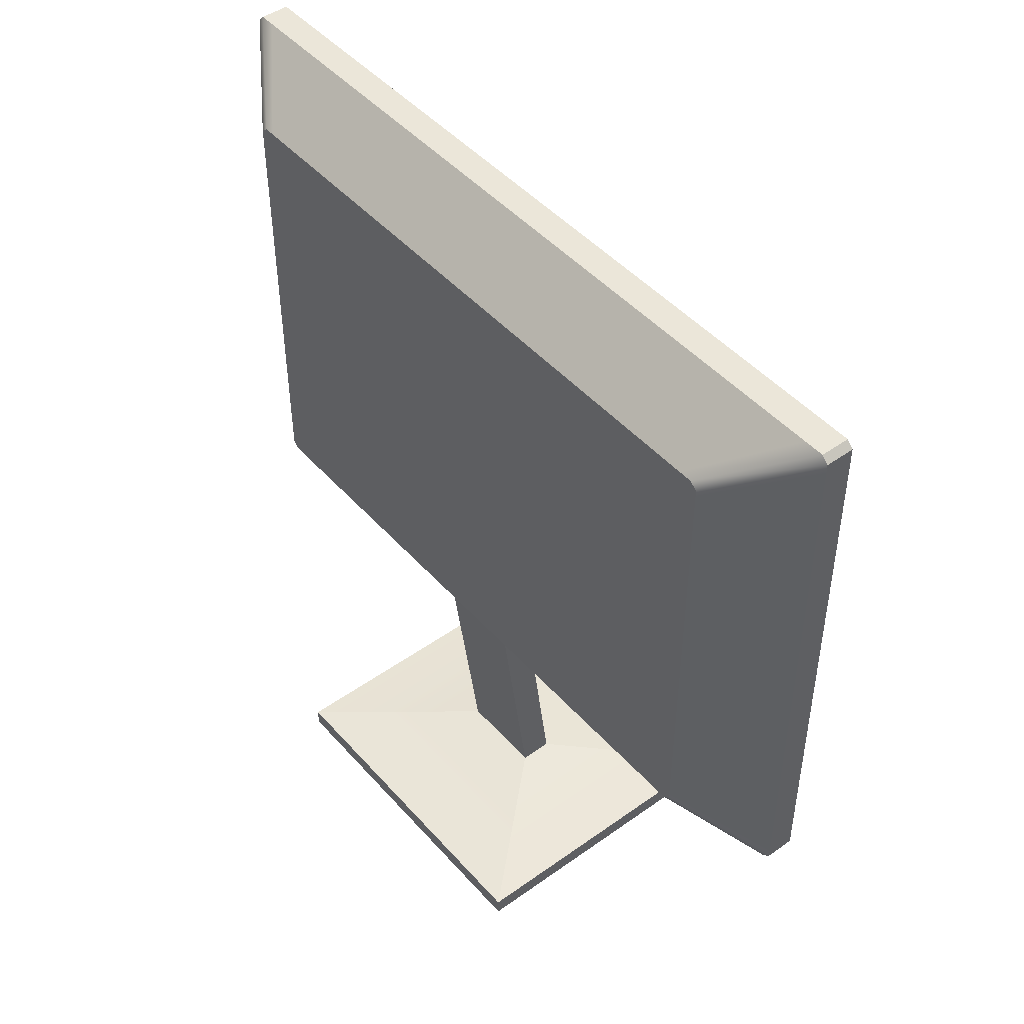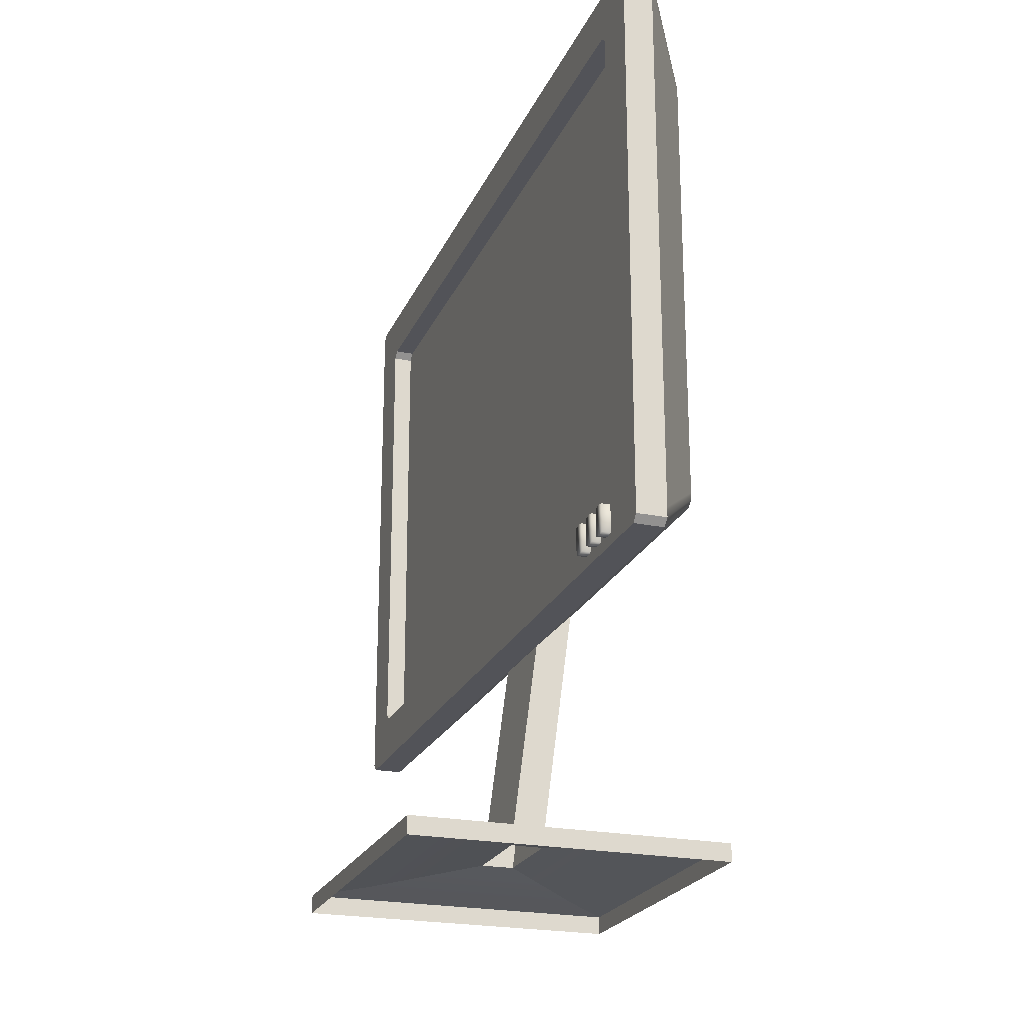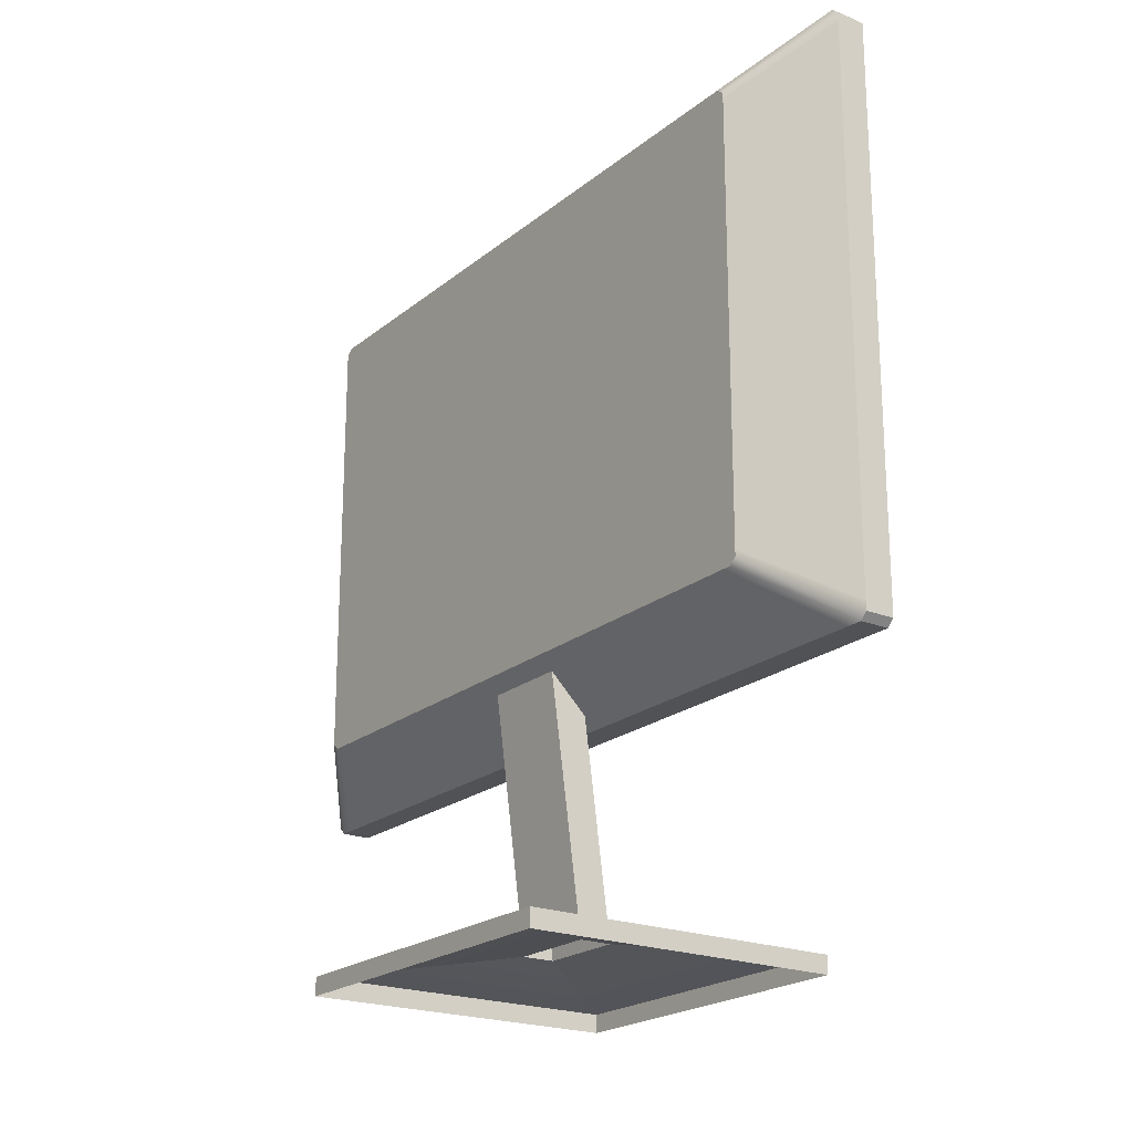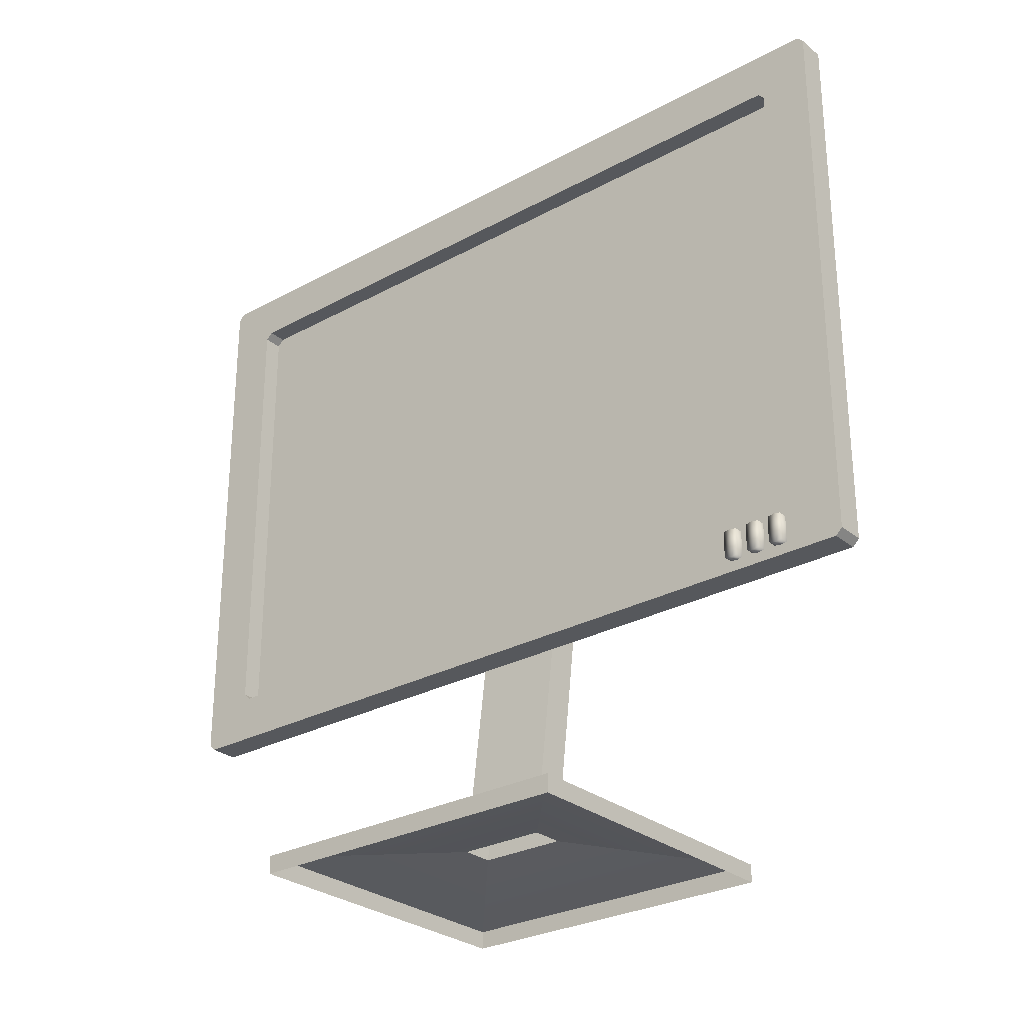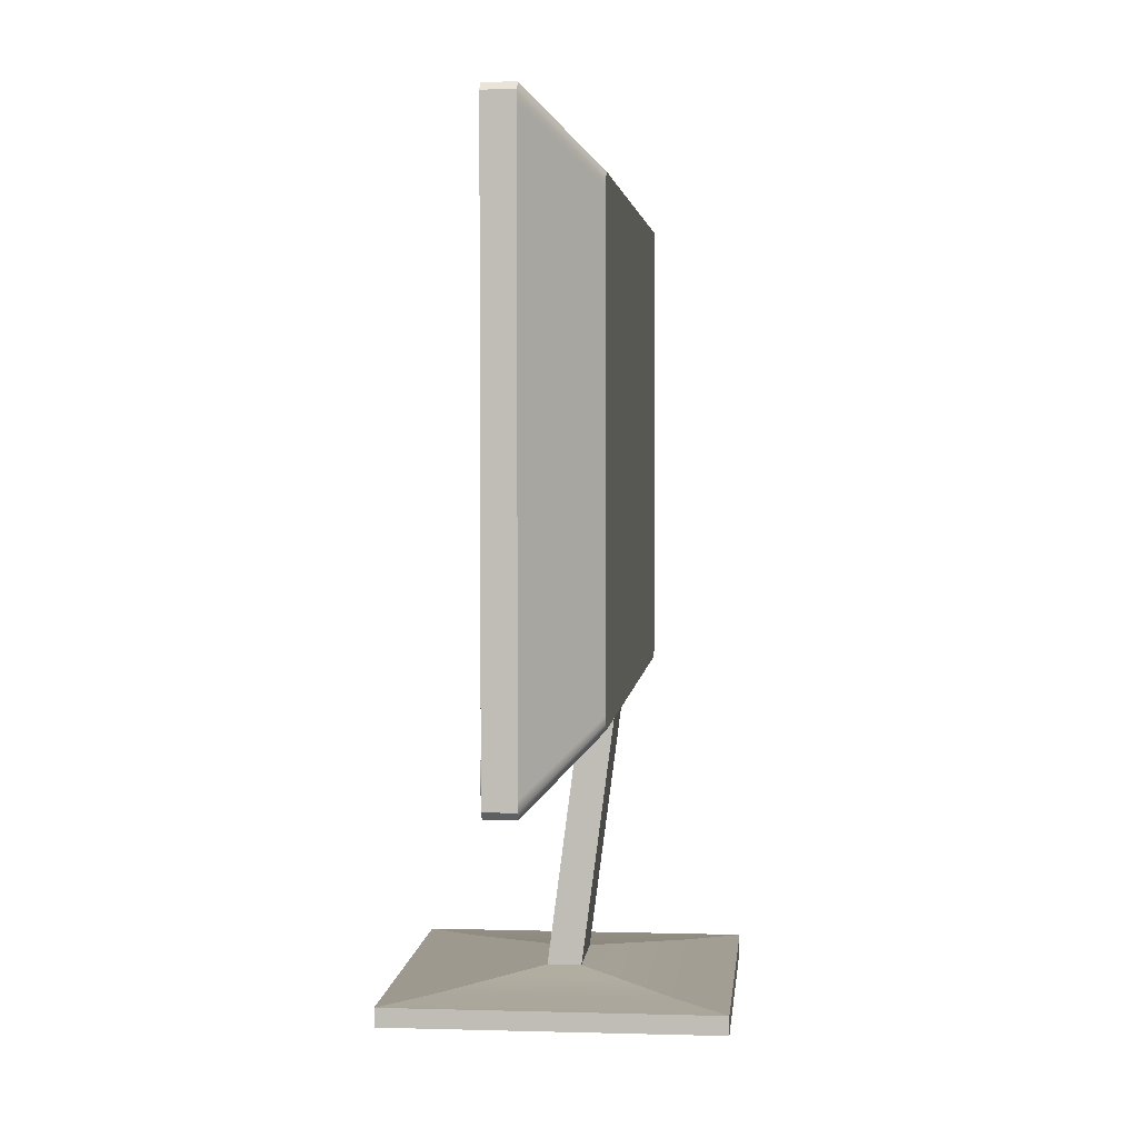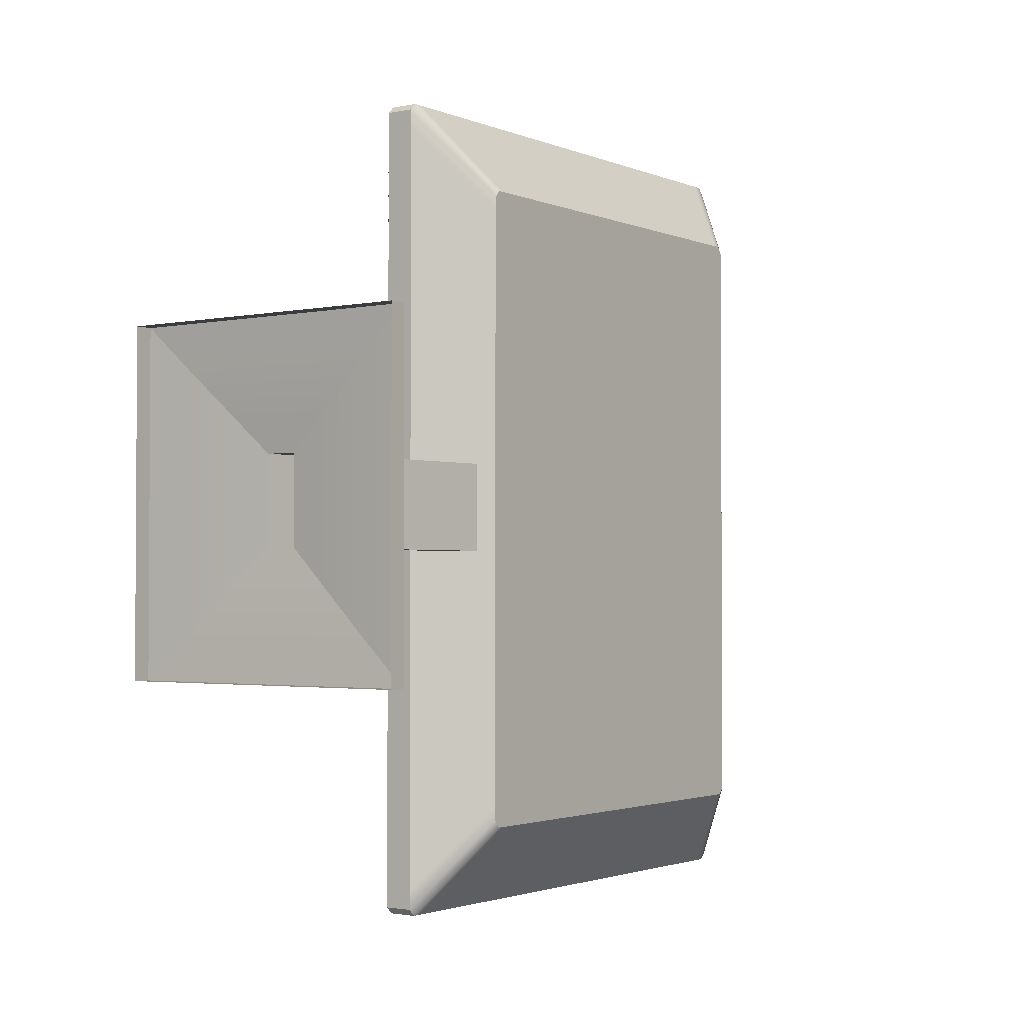
<metadata>
{"format":"obj","ext":"obj","renderer":"f3d","projection":"perspective","resolution":1024,"background":"white","views":[{"elev":46.7,"azim":141.0,"up":"+Y"},{"elev":-22.7,"azim":-19.1,"up":"+Y"},{"elev":-21.2,"azim":144.5,"up":"+Y"},{"elev":-28.1,"azim":-50.4,"up":"+Y"},{"elev":3.4,"azim":5.5,"up":"+Y"},{"elev":-2.1,"azim":35.8,"up":"+Z"}]}
</metadata>
<code>
g default
v -3.318 20.56 28.26
v -2.444 20.56 28.26
v -3.318 22.88 28.26
v -2.444 22.88 28.26
v -3.318 22.88 27.13
v -2.444 22.88 27.13
v -3.318 20.56 27.13
v -2.444 20.56 27.13
v -2.444 20.46 27.7
v -3.318 20.46 27.7
v -3.318 22.98 27.7
v -2.444 22.98 27.7
v -2.444 21.72 27.07
v -3.318 21.72 27.07
v -3.318 21.72 27.7
v -3.318 21.72 28.32
v -2.444 21.72 28.32
v -2.58 69.22 -33.14
v -2.58 65.11 -29.04
v -0.8643 65.11 -29.04
v -0.8643 23.69 -29.04
v -2.58 23.69 -29.04
v -2.58 19.58 -33.14
v -0.07065 19.58 -33.14
v 5.269 24.83 -26.14
v 5.269 63.98 -26.14
v -0.07065 69.22 -33.14
v -2.58 67.83 -35.45
v -2.58 63.95 -31.06
v -0.8643 63.95 -31.06
v -0.8643 63.95 -29.04
v -0.8643 63.95 31.06
v -2.58 63.95 31.06
v -2.58 67.83 35.45
v -0.07065 67.83 35.45
v 5.269 62.88 27.96
v 5.269 62.88 -26.14
v 5.269 62.88 -27.96
v -0.07065 67.83 -35.45
v -2.58 24.86 -31.06
v -0.8643 24.86 -31.06
v -0.8643 24.86 -29.04
v -0.8643 24.86 31.06
v -2.58 24.86 31.06
v -2.58 20.98 35.45
v -0.07065 20.98 35.45
v 5.269 25.93 27.96
v 5.269 25.93 -26.14
v 5.269 25.93 -27.96
v -0.07065 20.98 -35.45
v -2.58 20.98 -35.45
v -2.58 23.69 29.31
v -0.8643 23.69 29.31
v -0.8643 24.86 29.31
v -0.8643 63.95 29.31
v -0.8643 65.11 29.31
v -2.58 65.11 29.31
v -2.58 69.22 33.45
v -0.07065 69.22 33.45
v 5.269 63.98 26.38
v 5.269 62.88 26.38
v 5.269 25.93 26.38
v 5.269 24.83 26.38
v -0.07065 19.58 33.45
v -2.58 19.58 33.45
v -2.58 20.17 35.45
v -2.58 19.58 34.87
v -0.07065 20.17 35.45
v -0.07065 19.58 34.87
v -2.58 69.22 34.87
v -2.58 68.64 35.45
v -0.07065 69.22 34.87
v -0.07065 68.63 35.45
v -2.58 68.64 -35.45
v -2.58 69.22 -34.87
v -0.07065 68.63 -35.45
v -0.07065 69.22 -34.87
v -2.58 19.58 -34.87
v -2.58 20.17 -35.45
v -0.07065 19.58 -34.87
v -0.07065 20.17 -35.45
v -2.58 23.69 -30.48
v -2.58 24.27 -31.06
v -2.58 24.27 31.06
v -2.58 23.69 30.48
v -2.58 65.11 30.48
v -2.58 64.53 31.06
v -2.58 64.53 -31.06
v -2.58 65.11 -30.48
v 5.269 25.36 -27.96
v 5.269 24.83 -27.31
v 5.269 24.83 27.31
v 5.269 25.36 27.96
v 5.269 63.98 -27.31
v 5.269 63.44 -27.96
v 5.269 63.44 27.96
v 5.269 63.98 27.31
v -0.8643 24.27 -31.06
v -0.8643 23.69 -30.48
v -0.8643 23.69 30.48
v -0.8643 24.27 31.06
v -0.8643 64.53 31.06
v -0.8643 65.11 30.48
v -0.8643 65.11 -30.48
v -0.8643 64.53 -31.06
v -3.318 20.56 26.11
v -2.444 20.56 26.11
v -3.318 22.88 26.11
v -2.444 22.88 26.11
v -3.318 22.88 24.98
v -2.444 22.88 24.98
v -3.318 20.56 24.98
v -2.444 20.56 24.98
v -2.444 20.46 25.55
v -3.318 20.46 25.55
v -3.318 22.98 25.55
v -2.444 22.98 25.55
v -2.444 21.72 24.92
v -3.318 21.72 24.92
v -3.318 21.72 25.55
v -3.318 21.72 26.18
v -2.444 21.72 26.18
v -3.318 20.56 30.36
v -2.444 20.56 30.36
v -3.318 22.88 30.36
v -2.444 22.88 30.36
v -3.318 22.88 29.23
v -2.444 22.88 29.23
v -3.318 20.56 29.23
v -2.444 20.56 29.23
v -2.444 20.46 29.8
v -3.318 20.46 29.8
v -3.318 22.98 29.8
v -2.444 22.98 29.8
v -2.444 21.72 29.17
v -3.318 21.72 29.17
v -3.318 21.72 29.8
v -3.318 21.72 30.42
v -2.444 21.72 30.42
v -1.384 2.749 3.808
v 1.384 2.749 3.808
v 1.763 26.86 3.808
v 4.53 26.86 3.808
v 1.763 26.86 -3.808
v 4.53 26.86 -3.808
v -1.384 2.749 -3.808
v 1.384 2.749 -3.808
v -13.67 1.545 -14.79
v 13.67 1.545 -14.79
v 13.67 1.545 14.79
v -13.67 1.545 14.79
v -13.67 0 -14.79
v 13.67 0 -14.79
v 13.67 0 14.79
v -13.67 0 14.79
v -4.63 2.389 6.712
v 4.63 2.389 6.712
v 4.63 2.389 -6.712
v -4.63 2.389 -6.712
v -9.336 1.862 10.92
v 9.336 1.862 10.92
v 9.336 1.862 -10.92
v -9.336 1.862 -10.92
g Screen
f 16 17 4 3
f 11 12 6 5
f 5 6 13 14
f 7 8 9 10
f 14 15 11 5
f 10 9 2 1
f 11 15 16 3
f 3 4 12 11
f 14 13 8 7
f 7 10 15 14
f 16 15 10 1
f 1 2 17 16
f 58 59 27 18
f 23 24 64 65
f 61 37 26 60
f 31 55 56 20
f 23 65 52 22
f 58 18 19 57
f 64 24 25 63
f 27 59 60 26
f 22 52 53 21
f 57 19 20 56
f 30 31 20 104 105
f 26 37 38 95 94
f 28 51 40 29
f 30 29 40 41
f 41 42 31 30
f 42 54 55 31
f 44 33 32 43
f 45 34 33 44
f 45 46 35 34
f 36 35 46 47
f 62 48 37 61
f 38 37 48 49
f 50 39 38 49
f 28 39 50 51
f 21 53 54 42
f 63 25 48 62
f 49 48 25 91 90
f 54 53 100 101 43
f 55 54 43 32
f 56 55 32 102 103
f 36 61 60 97 96
f 47 62 61 36
f 93 92 63 62 47
f 98 99 21 42 41
f 66 67 69 68
f 67 66 84 85
f 68 69 92 93
f 70 71 73 72
f 71 70 86 87
f 72 73 96 97
f 74 75 77 76
f 75 74 88 89
f 76 77 94 95
f 78 79 81 80
f 79 78 82 83
f 80 81 90 91
f 83 82 99 98
f 85 84 101 100
f 87 86 103 102
f 89 88 105 104
f 34 35 73 71
f 74 76 39 28
f 34 71 87 33
f 74 28 29 88
f 39 76 95 38
f 73 35 36 96
f 33 87 102 32
f 88 29 30 105
f 18 75 89 19
f 20 19 89 104
f 82 22 21 99
f 78 23 22 82
f 78 80 24 23
f 25 24 80 91
f 77 27 26 94
f 18 27 77 75
f 41 40 83 98
f 84 44 43 101
f 66 45 44 84
f 66 68 46 45
f 47 46 68 93
f 81 50 49 90
f 51 50 81 79
f 40 51 79 83
f 52 85 100 53
f 86 57 56 103
f 70 58 57 86
f 70 72 59 58
f 60 59 72 97
f 69 64 63 92
f 65 64 69 67
f 52 65 67 85
f 121 122 109 108
f 116 117 111 110
f 110 111 118 119
f 112 113 114 115
f 119 120 116 110
f 115 114 107 106
f 116 120 121 108
f 108 109 117 116
f 119 118 113 112
f 112 115 120 119
f 121 120 115 106
f 106 107 122 121
f 138 139 126 125
f 133 134 128 127
f 127 128 135 136
f 129 130 131 132
f 136 137 133 127
f 132 131 124 123
f 133 137 138 125
f 125 126 134 133
f 136 135 130 129
f 129 132 137 136
f 138 137 132 123
f 123 124 139 138
f 140 141 143 142
f 144 145 147 146
f 141 147 145 143
f 146 140 142 144
f 146 147 158 159
f 147 141 157 158
f 141 140 156 157
f 140 146 159 156
f 148 149 153 152
f 149 150 154 153
f 150 151 155 154
f 151 148 152 155
f 157 156 160 161
f 158 157 161 162
f 159 158 162 163
f 156 159 163 160
f 161 160 151 150
f 162 161 150 149
f 163 162 149 148
f 160 163 148 151

</code>
